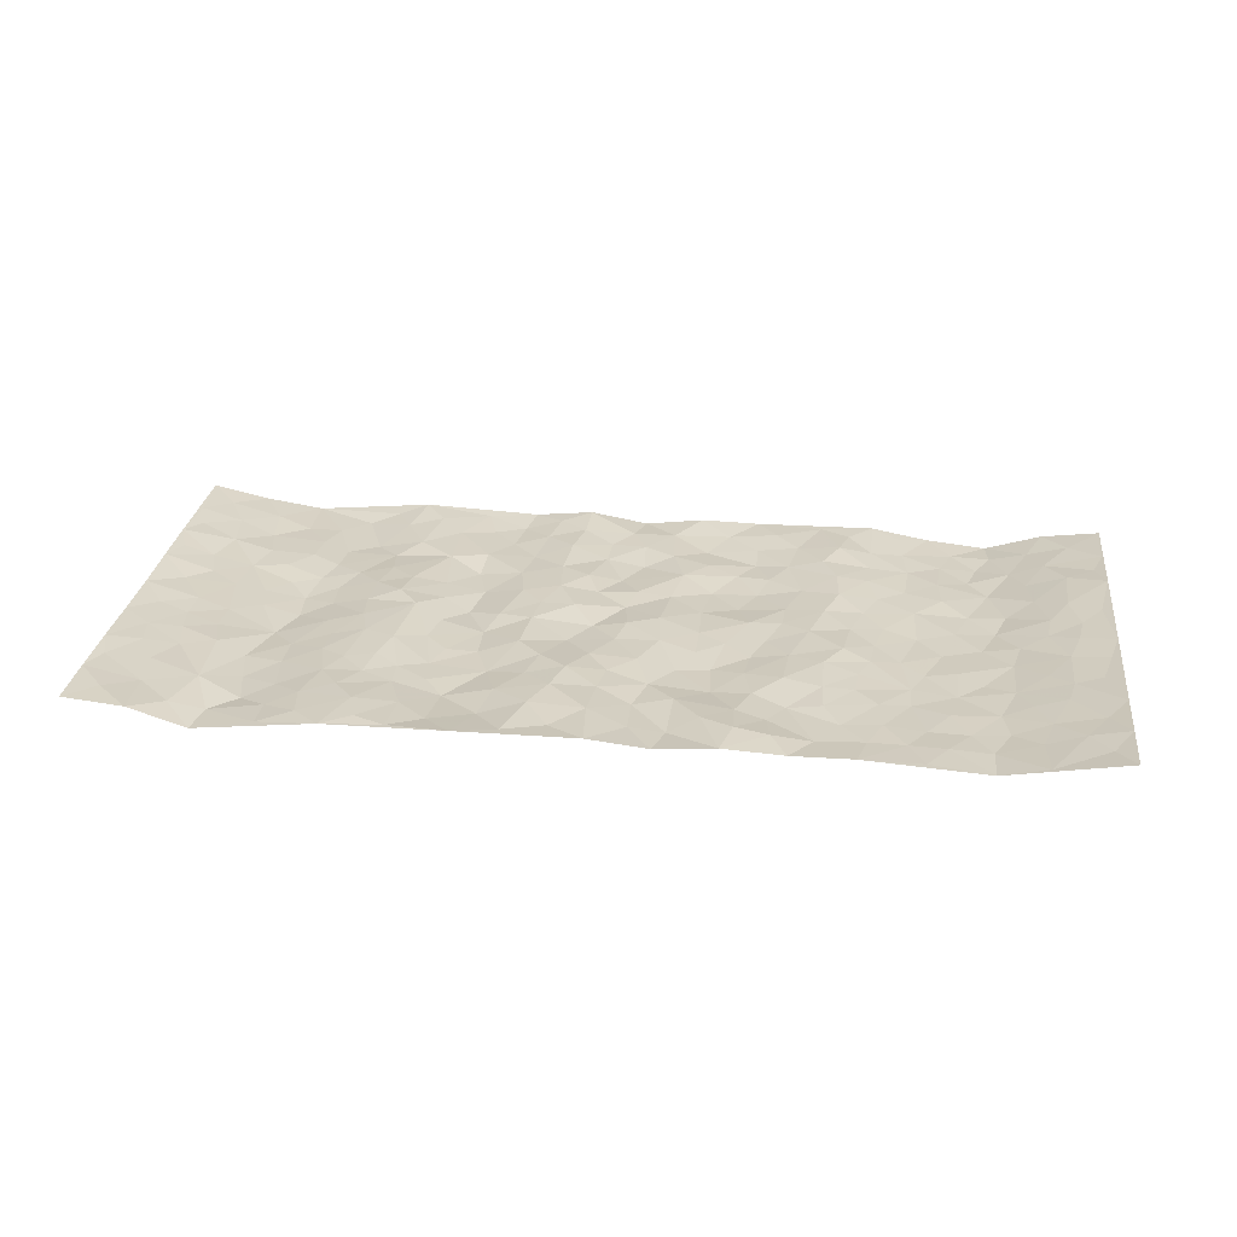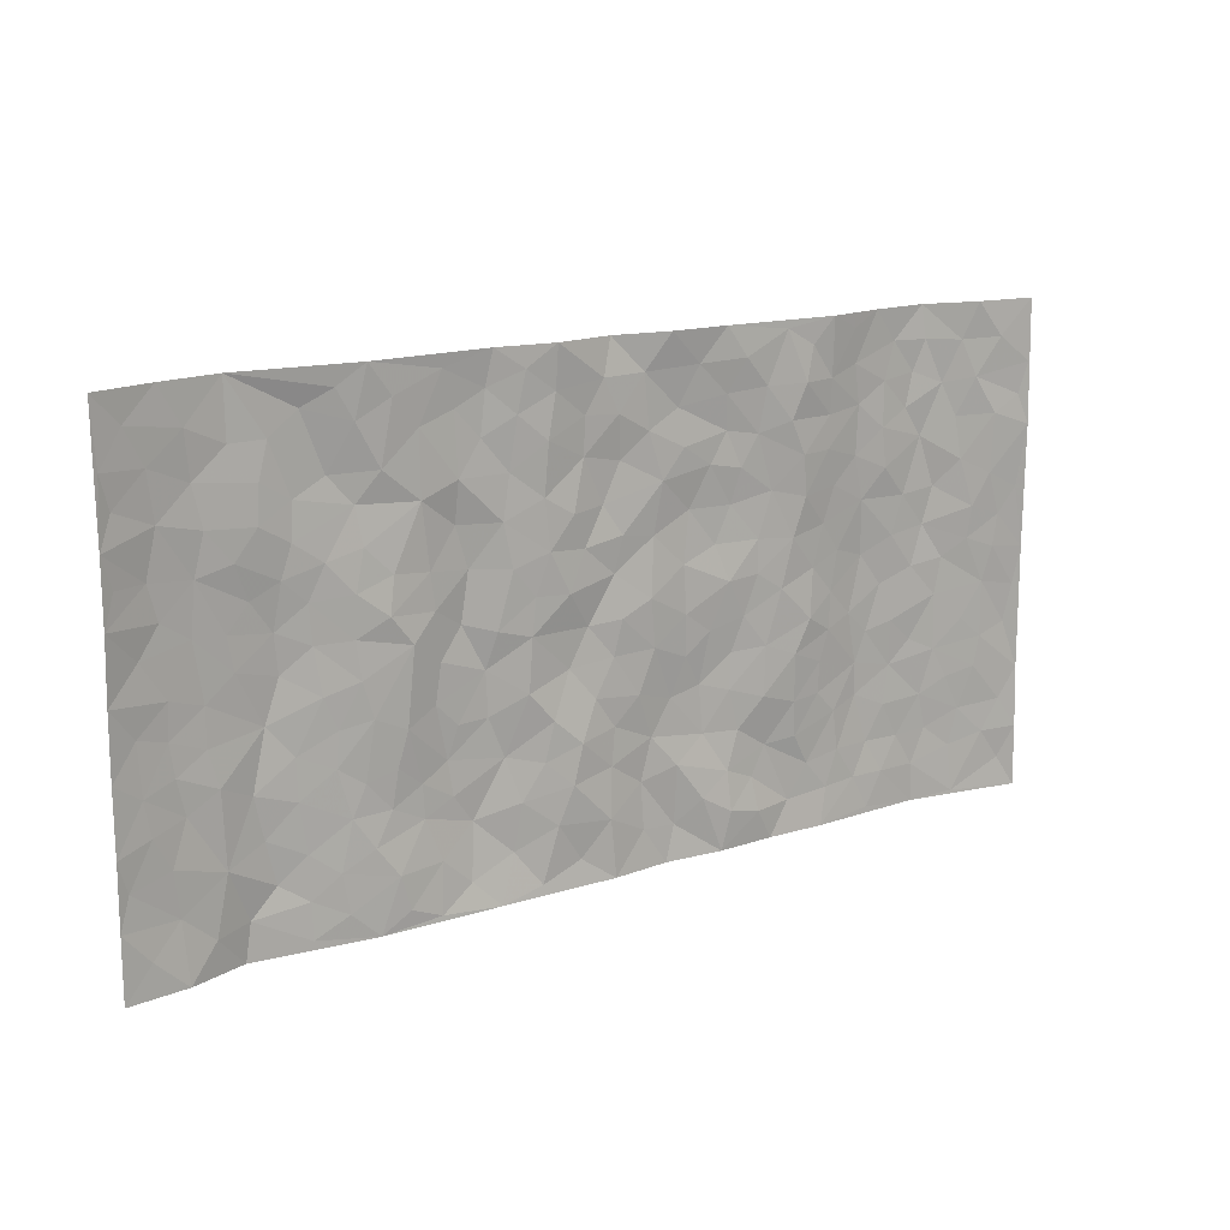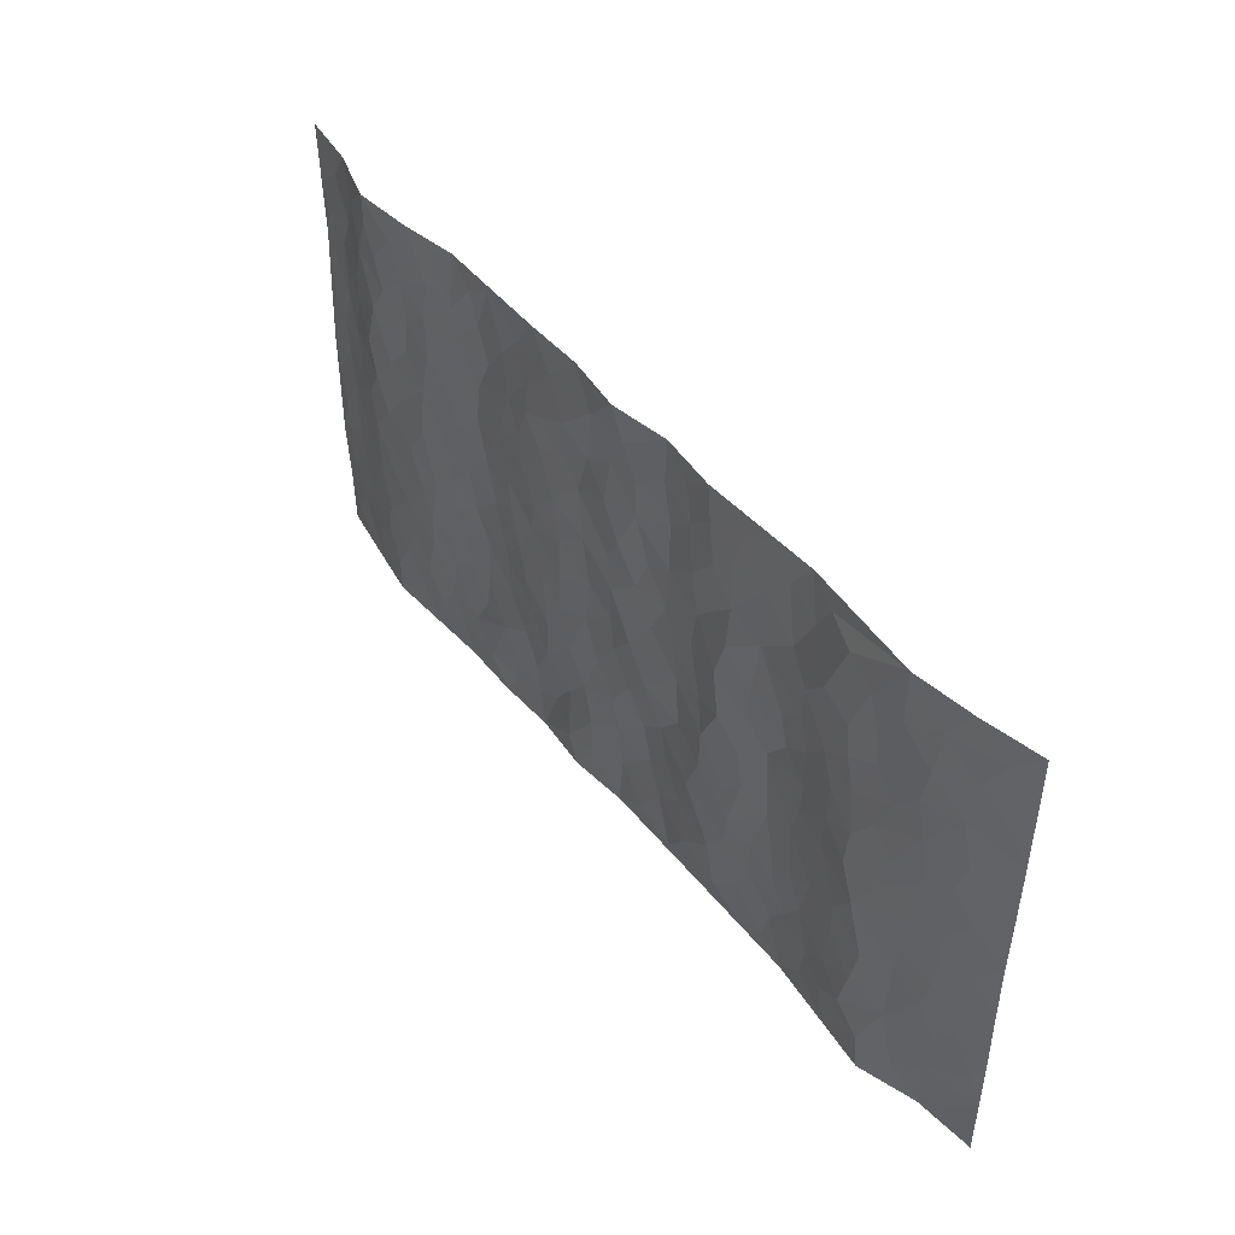
<metadata>
{"format":"obj","ext":"obj","renderer":"f3d","projection":"perspective","resolution":1024,"background":"white","views":[{"elev":26.6,"azim":7.4,"up":"+Z"},{"elev":14.6,"azim":-35.2,"up":"+Y"},{"elev":45.2,"azim":-126.4,"up":"+Y"}]}
</metadata>
<code>
v -0.9774 0.000428 0.02951
v -0.9834 0.9962 0.03302
v 0.9811 0.0003084 0.03166
v 0.9806 0.9985 0.02748
v -0.7979 0.3921 -0.004974
v -0.9789 0.4988 0.03031
v -0.8588 0.3572 0.004355
v -0.0004258 0.0026 0.01105
v -0.9783 0.25 0.03144
v -0.9227 0.3373 0.01805
v -0.7367 0.001479 -0.02048
v -0.9781 0.1252 0.03066
v -0.7124 0.2924 -0.01854
v -0.8546 0.001274 0.017
v -0.842 0.288 0.001582
v -0.4914 0.001502 0.006809
v -0.9578 0.1877 0.02519
v -0.2944 0.1667 -0.01083
v -0.7774 0.3216 -0.003497
v -0.8627 0.1197 0.008617
v -0.9224 0.06316 0.02368
v -0.7956 0.06388 -0.001052
v -0.6735 0.1265 -0.02043
v -0.7257 0.07468 -0.01967
v -0.8741 0.2068 0.01093
v -0.9101 0.2696 0.01771
v -0.77 0.1767 -0.005229
v -0.6937 0.2093 -0.02017
v -0.8658 0.4875 0.004287
v -0.9788 0.3745 0.0297
v -0.7402 0.9985 -0.01136
v -0.5381 0.2222 0.000217
v 0.2596 0.1576 0.004049
v -0.9797 0.7471 0.03517
v -0.3689 0.3933 -0.003299
v -0.7864 0.7527 -0.005712
v -0.8044 0.8311 -0.006969
v -0.5833 0.4424 -0.006873
v -0.6019 0.6061 -0.01354
v -0.4938 0.9983 0.01196
v -0.9575 0.6851 0.02743
v -0.6633 0.5628 -0.02151
v -0.3928 0.7544 0.0025
v -0.5107 0.2798 0.0007919
v -0.4609 0.225 0.00154
v -0.4966 0.1621 0.005275
v -0.4505 0.6371 0.006586
v -0.3681 0.5604 0.0006014
v 0.1652 0.4742 -0.002204
v -0.3347 0.2209 -0.006834
v -0.2127 0.6114 0.003464
v -0.3769 0.6299 0.0002386
v -0.3031 0.05742 -0.0001114
v -0.6298 0.7109 -0.01166
v -0.396 0.1941 -0.0009084
v -0.8744 0.6169 0.004112
v -0.03924 0.349 0.002105
v 0.05651 0.34 0.00197
v 0.2985 0.4513 -0.001266
v -0.09618 0.552 0.006442
v -0.1671 0.5566 0.004589
v 0.09173 0.6312 -0.003894
v -0.634 0.3459 -0.01484
v -0.7511 0.5737 -0.01338
v -0.9542 0.808 0.02502
v -0.5613 0.129 -6.085e-05
v -0.3686 0.01225 0.007392
v -0.7971 0.4657 -0.007186
v -0.6182 0.1719 -0.01111
v -0.6156 0.01797 -0.007081
v -0.2457 0.002322 0.009006
v -0.6166 0.08794 -0.009362
v -0.5482 0.05295 0.002199
v -0.4325 0.03726 0.009113
v -0.4523 0.1039 0.009488
v -0.8946 0.6848 0.007898
v -0.9739 0.8717 0.03168
v -0.7385 0.5089 -0.01487
v -0.001181 0.9989 -0.006468
v -0.8064 0.6749 -0.00666
v -0.5632 0.3149 -0.003716
v -0.5143 0.4613 0.003192
v 0.005592 0.5722 -0.004602
v -0.05068 0.4837 -0.006031
v 0.00217 0.4205 8.765e-06
v -0.1252 0.1287 0.009723
v -0.5715 0.6704 -0.006982
v -0.9169 0.5612 0.01232
v -0.7352 0.691 -0.007752
v -0.4499 0.2968 0.004457
v -0.6323 0.2671 -0.01279
v -0.5038 0.689 0.001157
v -0.1749 0.4856 0.00429
v -0.2637 0.4366 -0.01051
v -0.6495 0.6494 -0.01455
v -0.01131 0.1178 0.01013
v -0.4163 0.5108 0.01005
v -0.3446 0.2882 -0.008392
v -0.2431 0.5041 -0.0004525
v -0.1822 0.3825 0.004054
v -0.9786 0.6227 0.03429
v -0.7078 0.623 -0.01595
v -0.8158 0.579 -0.005287
v -0.3633 0.1101 0.002235
v -0.5232 0.5335 0.000272
v -0.6842 0.4058 -0.02355
v -0.1313 0.325 0.006577
v -0.1503 0.2501 0.004465
v -0.5202 0.612 0.002115
v 0.1085 0.7298 0.0007625
v -0.004795 0.2155 0.002785
v -0.07373 0.2742 0.01163
v 0.003451 0.289 0.0002885
v -0.4303 0.3636 0.007651
v -0.1975 0.1843 0.00116
v -0.6551 0.4879 -0.02354
v -0.5579 0.3811 -0.003978
v -0.4935 0.3916 0.004942
v -0.3098 0.5248 -0.01327
v -0.2598 0.3506 -0.009622
v -0.3571 0.4675 -0.003892
v -0.2267 0.2713 -0.009552
v -0.09227 0.4119 -0.004561
v -0.5959 0.5317 -0.01348
v -0.09312 0.1991 0.01229
v -0.2139 0.0935 -0.003084
v -0.3998 0.258 -0.00115
v -0.9282 0.4368 0.01626
v -0.8685 0.4201 0.004281
v 0.09151 0.4233 0.001971
v 0.2079 0.2376 -0.006858
v 0.08196 0.5177 0.004197
v 0.01826 0.4889 0.003518
v 0.1658 0.3932 -0.003885
v 0.7968 0.4961 -0.007674
v 0.2202 0.434 -0.003147
v 0.2663 0.3135 -0.002039
v 0.1602 0.5679 -0.004384
v 0.1224 0.9985 0.009237
v -0.2947 0.6205 -0.01206
v 0.4276 0.8794 0.01467
v 0.494 0.9977 0.0108
v -0.2159 0.7816 -0.001036
v -0.0597 0.8648 -1.152e-05
v -0.3231 0.3487 -0.00654
v -0.4611 0.5663 0.01106
v -0.07458 0.05343 0.00493
v -0.1586 0.02269 0.007542
v 0.122 0.002432 -0.001719
v 0.01257 0.8606 9.938e-05
v -0.01781 0.7004 -0.006615
v 0.4231 0.1961 0.002221
v 0.3419 0.2895 0.006628
v 0.5948 0.5258 -0.01736
v 0.5279 0.5463 -0.007639
v 0.4571 0.1348 -0.002113
v 0.5253 0.2272 -0.004379
v 0.4163 0.3612 0.008322
v 0.02186 0.6415 -0.000736
v -0.06048 0.6281 2.218e-05
v -0.1479 0.7302 0.005388
v -0.08721 0.6938 0.006489
v -0.06142 0.7918 -0.001778
v -0.1378 0.6336 0.007007
v 0.02021 0.7755 -0.008256
v 0.2465 0.9985 0.007033
v -0.01985 0.9273 0.0006169
v -0.2713 0.847 -0.00355
v -0.2012 0.8808 0.00336
v -0.318 0.7816 -0.0006047
v -0.2469 0.9993 0.001288
v -0.2302 0.6967 0.0009797
v -0.3201 0.7013 -0.01103
v -0.1415 0.8302 0.009338
v -0.1239 0.9989 0.01399
v 0.2188 0.7464 -0.003996
v 0.1739 0.6678 -0.009296
v 0.3283 0.5951 0.0005041
v 0.2616 0.5232 0.002011
v 0.2674 0.6661 -0.007042
v 0.4273 0.7436 0.01112
v 0.3579 0.683 0.001455
v 0.2873 0.7333 -0.001013
v 0.06797 0.9295 -0.0002033
v 0.07844 0.8236 -0.0009321
v 0.1456 0.8584 -0.005661
v 0.2518 0.8735 -0.0004076
v 0.3236 0.7933 0.002219
v 0.2328 0.5957 -0.007417
v -0.8864 0.8663 0.009313
v -0.6861 0.8169 -0.008422
v -0.8731 0.7738 0.005712
v -0.8627 0.9975 0.00674
v -0.9265 0.9381 0.01855
v -0.8156 0.9208 -0.001017
v -0.7382 0.8854 -0.01074
v -0.6096 0.9302 -0.01027
v -0.6665 0.8864 -0.01162
v -0.6907 0.7459 -0.006844
v -0.5635 0.8148 -0.01223
v -0.6254 0.7816 -0.01354
v -0.5157 0.9009 0.004296
v -0.3947 0.8785 0.002135
v -0.5499 0.9603 0.003038
v -0.4685 0.8161 0.004371
v -0.4466 0.9363 0.007991
v -0.3485 0.9733 0.003297
v -0.5148 0.761 -0.005604
v -0.3232 0.9019 -0.002664
v -0.2608 0.9314 -0.003953
v 0.1567 0.7855 1.776e-05
v 0.2561 0.8046 -0.005365
v 0.189 0.9336 0.001029
v 0.3954 0.8116 0.0122
v 0.3395 0.8805 0.007464
v 0.3844 0.9821 0.009284
v 0.2903 0.9374 0.00955
v 0.4451 0.9474 0.009719
v 0.3823 0.4931 0.005691
v 0.327 0.5288 0.002112
v 0.4866 0.6036 -0.002342
v 0.435 0.6638 0.008212
v 0.4082 0.5876 0.005906
v 0.3536 0.1902 -0.003924
v 0.4838 0.3342 -0.0001582
v 0.4621 0.522 0.0001227
v 0.348 0.3878 0.004199
v -0.1257 0.9151 0.008439
v -0.1856 0.9584 0.007505
v 0.3204 0.1331 7.445e-05
v 0.6144 0.01415 -0.002678
v 0.2008 0.3336 -0.009635
v 0.272 0.3849 -0.005289
v 0.5862 0.2472 -0.01494
v 0.7393 0.9976 -0.02297
v 0.9829 0.2496 0.02497
v 0.4951 0.8115 0.001352
v 0.7229 0.4866 -0.01422
v 0.4917 0.7462 0.00247
v 0.9827 0.4997 0.02529
v 0.6729 0.2935 -0.01541
v 0.5121 0.4675 -0.005641
v 0.7825 0.3102 -0.006918
v 0.5641 0.4151 -0.01258
v 0.491 0.001882 0.004925
v 0.08839 0.2524 -0.005181
v 0.5069 0.07675 -0.001565
v 0.1334 0.3193 -0.007381
v 0.4181 0.2664 0.005237
v 0.8778 0.2643 0.01099
v 0.6453 0.4612 -0.0172
v 0.5804 0.08178 -0.005264
v 0.452 0.4256 0.007241
v 0.6106 0.3712 -0.01544
v 0.2866 0.2327 -0.0002482
v 0.4804 0.2712 -0.0005194
v 0.2641 0.07905 0.01205
v 0.3674 0.002186 0.002818
v 0.2446 0.002601 0.008892
v 0.2 0.1149 0.007947
v 0.06629 0.1698 -0.006116
v 0.1435 0.19 0.001113
v 0.6153 0.1469 -0.01184
v 0.7819 0.4221 -0.00894
v 0.7525 0.2204 -0.01026
v 0.654 0.08032 -0.006431
v 0.6731 0.3841 -0.01298
v 0.7223 0.3386 -0.01346
v 0.89 0.3254 0.01244
v 0.7509 0.5667 -0.01688
v 0.6958 0.145 -0.01247
v 0.7679 0.1492 -0.00937
v 0.8446 0.3668 0.004307
v 0.9469 0.3489 0.01764
v 0.8905 0.4379 0.01176
v 0.5848 0.3125 -0.01505
v 0.8245 0.1051 0.00102
v 0.3328 0.06376 0.008466
v 0.4118 0.06864 -0.002437
v 0.07003 0.07795 -0.001901
v 0.1423 0.07257 -0.0058
v 0.9808 0.7492 0.03168
v 0.7357 0.07852 -0.01027
v 0.6586 0.2153 -0.01204
v 0.9652 0.4242 0.02152
v 0.9107 0.5084 0.01762
v 0.8128 0.2496 -0.0006654
v 0.5353 0.148 -0.004088
v 0.7377 0.0007603 -0.009211
v 0.5056 0.3937 -0.002362
v 0.9433 0.06262 0.02059
v 0.9816 0.1249 0.03
v 0.8443 0.1795 0.00361
v 0.9021 0.1235 0.01513
v 0.8326 0.008184 0.006348
v 0.9414 0.1873 0.01958
v 0.6706 0.555 -0.01435
v 0.6971 0.6321 -0.01506
v 0.5893 0.6356 -0.01248
v 0.8304 0.6907 0.002959
v 0.6364 0.7709 -0.009482
v 0.9604 0.6244 0.02503
v 0.7738 0.641 -0.01474
v 0.8589 0.5943 0.01047
v 0.7394 0.7431 -0.01816
v 0.8506 0.5297 0.006256
v 0.9199 0.5734 0.01935
v 0.8951 0.6587 0.01912
v 0.6451 0.6918 -0.008826
v 0.5695 0.7235 -0.009992
v 0.5131 0.6742 -0.003615
v 0.8566 0.8517 0.01058
v 0.7176 0.8704 -0.01999
v 0.8172 0.776 -0.002439
v 0.9001 0.7774 0.02082
v 0.7862 0.8435 -0.01113
v 0.9778 0.8738 0.02909
v 0.6994 0.8017 -0.01792
v 0.9569 0.8109 0.02514
v 0.7473 0.9308 -0.0183
v 0.858 0.9981 0.01233
v 0.6159 0.998 -0.01098
v 0.8249 0.9254 0.0008041
v 0.9095 0.9277 0.0207
v 0.6662 0.9339 -0.0176
v 0.5609 0.901 -0.006304
v 0.4958 0.8808 0.004148
v 0.5548 0.9692 -0.001375
v 0.5739 0.8215 -0.009281
v 0.6411 0.8602 -0.01352
f 29 6 128
f 12 21 20
f 26 10 9
f 55 45 46
f 27 19 15
f 26 9 17
f 101 6 88
f 12 1 21
f 7 15 19
f 125 86 96
f 84 123 85
f 129 29 128
f 25 27 15
f 12 20 17
f 73 75 66
f 22 14 11
f 26 17 25
f 9 12 17
f 25 15 26
f 5 129 7
f 52 146 48
f 55 18 50
f 7 19 5
f 20 27 25
f 124 82 105
f 41 76 34
f 20 14 22
f 14 20 21
f 14 21 1
f 24 22 11
f 24 27 22
f 72 66 69
f 69 32 91
f 70 24 11
f 24 23 27
f 17 20 25
f 27 20 22
f 10 15 7
f 10 26 15
f 23 28 27
f 27 13 19
f 28 23 69
f 13 27 28
f 119 121 94
f 10 7 129
f 6 30 128
f 9 10 30
f 36 192 80
f 80 102 89
f 118 81 44
f 64 103 78
f 115 126 86
f 45 32 46
f 91 63 13
f 129 68 29
f 95 87 54
f 95 54 199
f 202 40 204
f 82 97 105
f 29 88 6
f 18 55 104
f 148 126 71
f 38 82 124
f 50 18 122
f 117 82 38
f 5 19 106
f 82 117 118
f 80 64 102
f 127 45 55
f 194 77 190
f 98 35 114
f 39 124 105
f 127 50 98
f 106 19 13
f 66 75 46
f 39 95 42
f 63 117 38
f 95 89 102
f 101 56 76
f 51 140 99
f 18 53 126
f 62 83 132
f 45 127 90
f 112 113 57
f 103 29 68
f 130 85 58
f 109 39 105
f 35 94 121
f 113 246 58
f 151 165 163
f 120 100 94
f 114 127 98
f 192 190 65
f 95 39 87
f 36 191 37
f 67 104 74
f 56 101 88
f 13 63 106
f 192 34 76
f 268 241 243
f 108 115 125
f 93 84 60
f 133 84 85
f 156 288 157
f 101 76 41
f 80 103 64
f 105 97 146
f 99 61 51
f 92 109 47
f 125 96 111
f 158 227 153
f 75 104 55
f 69 66 32
f 81 91 32
f 106 78 68
f 42 64 78
f 77 34 65
f 24 70 72
f 75 73 16
f 16 71 67
f 2 34 77
f 13 28 91
f 103 56 88
f 56 80 76
f 72 69 23
f 11 16 70
f 16 73 70
f 16 67 74
f 115 18 126
f 24 72 23
f 73 72 70
f 16 74 75
f 72 73 66
f 32 45 44
f 84 83 60
f 66 46 32
f 78 106 116
f 117 63 81
f 67 53 104
f 103 68 78
f 69 91 28
f 36 80 89
f 106 38 116
f 106 68 5
f 81 118 117
f 62 132 138
f 32 44 81
f 53 67 71
f 57 58 85
f 123 100 107
f 93 60 61
f 33 230 224
f 8 96 147
f 132 133 130
f 140 48 119
f 93 100 123
f 122 98 50
f 164 60 160
f 53 71 126
f 125 112 108
f 193 194 195
f 75 55 46
f 63 91 81
f 56 103 80
f 196 198 31
f 18 104 53
f 121 48 97
f 38 106 63
f 118 97 82
f 97 35 121
f 51 172 140
f 130 134 49
f 87 39 109
f 288 252 263
f 97 114 35
f 47 43 92
f 57 113 58
f 248 130 58
f 34 101 41
f 114 90 127
f 116 124 42
f 145 94 35
f 118 114 97
f 167 79 175
f 98 145 35
f 85 123 57
f 43 47 52
f 199 36 89
f 42 78 116
f 159 83 62
f 88 29 103
f 74 104 75
f 118 44 90
f 173 140 172
f 42 95 102
f 190 192 37
f 65 190 77
f 89 95 199
f 125 111 112
f 92 87 109
f 18 115 122
f 177 180 176
f 112 57 107
f 109 105 146
f 93 94 100
f 285 286 275
f 96 86 147
f 137 232 131
f 57 123 107
f 87 92 208
f 49 134 136
f 132 130 49
f 161 164 162
f 50 127 55
f 122 108 107
f 122 107 100
f 48 140 52
f 118 90 114
f 99 119 94
f 123 84 93
f 36 37 192
f 48 121 119
f 120 122 100
f 39 42 124
f 38 124 116
f 248 58 246
f 44 45 90
f 98 122 120
f 146 52 47
f 94 93 99
f 168 209 170
f 212 183 188
f 202 197 200
f 42 102 64
f 107 108 112
f 99 93 61
f 8 280 96
f 112 111 113
f 125 115 86
f 115 108 122
f 128 30 10
f 5 68 129
f 10 129 128
f 132 49 138
f 83 84 133
f 130 133 85
f 83 133 132
f 248 134 130
f 156 152 224
f 151 110 165
f 212 186 211
f 153 224 249
f 254 251 244
f 246 261 262
f 225 158 249
f 49 136 179
f 185 184 150
f 214 188 181
f 181 188 182
f 161 163 174
f 143 170 172
f 110 211 185
f 184 79 167
f 174 228 169
f 62 110 159
f 163 150 144
f 210 169 229
f 170 143 168
f 176 211 110
f 98 120 145
f 94 145 120
f 48 146 97
f 109 146 47
f 148 86 126
f 147 86 148
f 71 8 148
f 8 147 148
f 244 276 254
f 232 136 134
f 174 143 161
f 60 83 160
f 163 162 151
f 159 160 83
f 261 281 262
f 259 281 149
f 219 220 59
f 246 113 111
f 33 255 131
f 157 256 152
f 137 255 153
f 230 278 279
f 262 260 33
f 154 155 242
f 131 255 137
f 248 131 232
f 281 280 149
f 259 258 278
f 220 179 59
f 159 151 160
f 162 160 151
f 164 61 60
f 228 174 144
f 144 174 163
f 159 110 151
f 161 172 164
f 186 184 185
f 161 162 163
f 61 164 51
f 160 162 164
f 187 217 213
f 150 163 165
f 205 202 200
f 79 184 139
f 170 43 173
f 174 169 143
f 161 143 172
f 167 144 150
f 176 180 183
f 172 170 173
f 223 226 221
f 185 150 165
f 99 140 119
f 207 206 203
f 172 51 164
f 43 52 173
f 173 52 140
f 167 175 228
f 228 229 169
f 210 168 169
f 177 110 62
f 189 138 179
f 62 138 177
f 136 232 233
f 181 182 222
f 150 184 167
f 178 180 189
f 49 179 138
f 177 138 189
f 180 178 182
f 178 179 220
f 307 308 304
f 222 223 221
f 215 187 188
f 176 183 212
f 187 213 186
f 214 215 188
f 185 211 186
f 237 181 239
f 182 188 183
f 110 185 165
f 216 215 141
f 211 176 212
f 182 183 180
f 176 110 177
f 213 184 186
f 178 189 179
f 177 189 180
f 195 190 37
f 197 198 200
f 195 194 190
f 34 192 65
f 80 192 76
f 37 196 195
f 194 2 77
f 193 2 194
f 196 37 191
f 31 193 195
f 198 196 191
f 31 195 196
f 199 201 191
f 197 204 31
f 198 191 201
f 31 198 197
f 201 199 54
f 36 199 191
f 54 208 201
f 208 43 205
f 208 54 87
f 198 201 200
f 206 205 203
f 43 170 203
f 210 207 209
f 40 202 206
f 31 204 40
f 197 202 204
f 208 205 200
f 43 203 205
f 205 206 202
f 203 209 207
f 171 40 207
f 40 206 207
f 208 200 201
f 43 208 92
f 170 209 203
f 168 143 169
f 207 210 171
f 168 210 209
f 188 187 212
f 212 187 186
f 166 139 213
f 184 213 139
f 237 214 181
f 215 214 141
f 216 141 218
f 213 217 166
f 142 166 216
f 217 216 166
f 187 215 217
f 216 217 215
f 237 141 214
f 142 216 218
f 223 222 182
f 179 136 59
f 223 220 219
f 267 238 251
f 237 327 141
f 223 182 178
f 158 290 253
f 220 223 178
f 59 233 227
f 233 59 136
f 248 246 131
f 153 249 158
f 251 254 267
f 223 219 226
f 111 261 246
f 297 251 238
f 276 256 157
f 167 228 144
f 229 228 175
f 175 171 229
f 229 171 210
f 260 257 33
f 265 271 272
f 266 289 283
f 269 243 250
f 249 224 152
f 266 283 271
f 227 233 137
f 253 227 158
f 325 313 320
f 135 264 275
f 310 329 239
f 270 298 297
f 249 256 225
f 275 273 269
f 311 222 221
f 155 154 299
f 234 276 157
f 310 311 299
f 222 239 181
f 221 226 155
f 266 263 252
f 242 290 244
f 264 273 275
f 273 264 243
f 242 244 154
f 276 290 225
f 288 234 157
f 240 282 302
f 275 286 306
f 225 290 158
f 234 263 284
f 241 254 276
f 233 232 137
f 137 153 227
f 264 135 238
f 244 251 154
f 260 259 257
f 227 253 219
f 33 224 255
f 154 297 299
f 240 302 307
f 297 154 251
f 264 268 243
f 253 226 219
f 271 284 263
f 277 294 293
f 290 242 253
f 241 234 284
f 59 227 219
f 242 155 226
f 252 245 231
f 157 152 156
f 257 230 33
f 152 256 249
f 278 230 257
f 262 33 131
f 224 153 255
f 259 278 257
f 134 248 232
f 230 279 224
f 96 261 111
f 261 96 280
f 280 281 261
f 246 262 131
f 252 247 245
f 268 267 241
f 283 277 272
f 288 247 252
f 275 274 285
f 295 291 294
f 267 268 264
f 263 234 288
f 309 310 299
f 290 276 244
f 283 272 271
f 267 254 241
f 265 243 241
f 236 240 285
f 297 238 270
f 303 305 298
f 241 276 234
f 221 155 299
f 272 277 293
f 250 243 287
f 286 285 240
f 284 271 265
f 271 263 266
f 295 3 291
f 225 256 276
f 241 284 265
f 289 266 231
f 3 292 291
f 321 235 323
f 293 294 296
f 279 278 258
f 245 279 258
f 279 156 224
f 260 281 259
f 280 8 149
f 262 281 260
f 231 266 252
f 267 264 238
f 306 304 270
f 283 289 295
f 243 269 273
f 236 269 250
f 294 292 296
f 274 236 285
f 269 274 275
f 250 287 293
f 245 289 231
f 236 274 269
f 156 279 247
f 242 226 253
f 247 279 245
f 243 265 287
f 288 156 247
f 265 272 293
f 296 292 236
f 293 287 265
f 295 294 277
f 277 283 295
f 236 250 296
f 289 3 295
f 292 294 291
f 293 296 250
f 300 304 308
f 325 320 235
f 329 330 326
f 270 304 303
f 270 303 298
f 309 305 301
f 135 306 270
f 299 297 298
f 298 309 299
f 238 135 270
f 300 314 305
f 303 300 305
f 304 306 307
f 300 303 304
f 282 319 315
f 322 325 235
f 275 306 135
f 307 306 286
f 240 307 286
f 308 307 302
f 302 282 308
f 308 282 315
f 305 309 298
f 310 309 301
f 310 301 329
f 310 239 311
f 222 311 239
f 299 311 221
f 319 312 315
f 312 323 316
f 301 305 318
f 305 314 316
f 300 308 315
f 316 314 312
f 312 314 315
f 315 314 300
f 323 312 324
f 316 313 318
f 282 4 317
f 330 313 325
f 4 321 324
f 235 320 323
f 282 317 319
f 312 319 317
f 326 325 322
f 316 320 313
f 316 318 305
f 142 218 327
f 327 218 141
f 316 323 320
f 324 312 317
f 4 324 317
f 321 323 324
f 318 313 330
f 328 326 322
f 326 327 329
f 329 327 237
f 326 328 327
f 322 142 328
f 327 328 142
f 329 237 239
f 301 318 330
f 326 330 325
f 330 329 301

</code>
